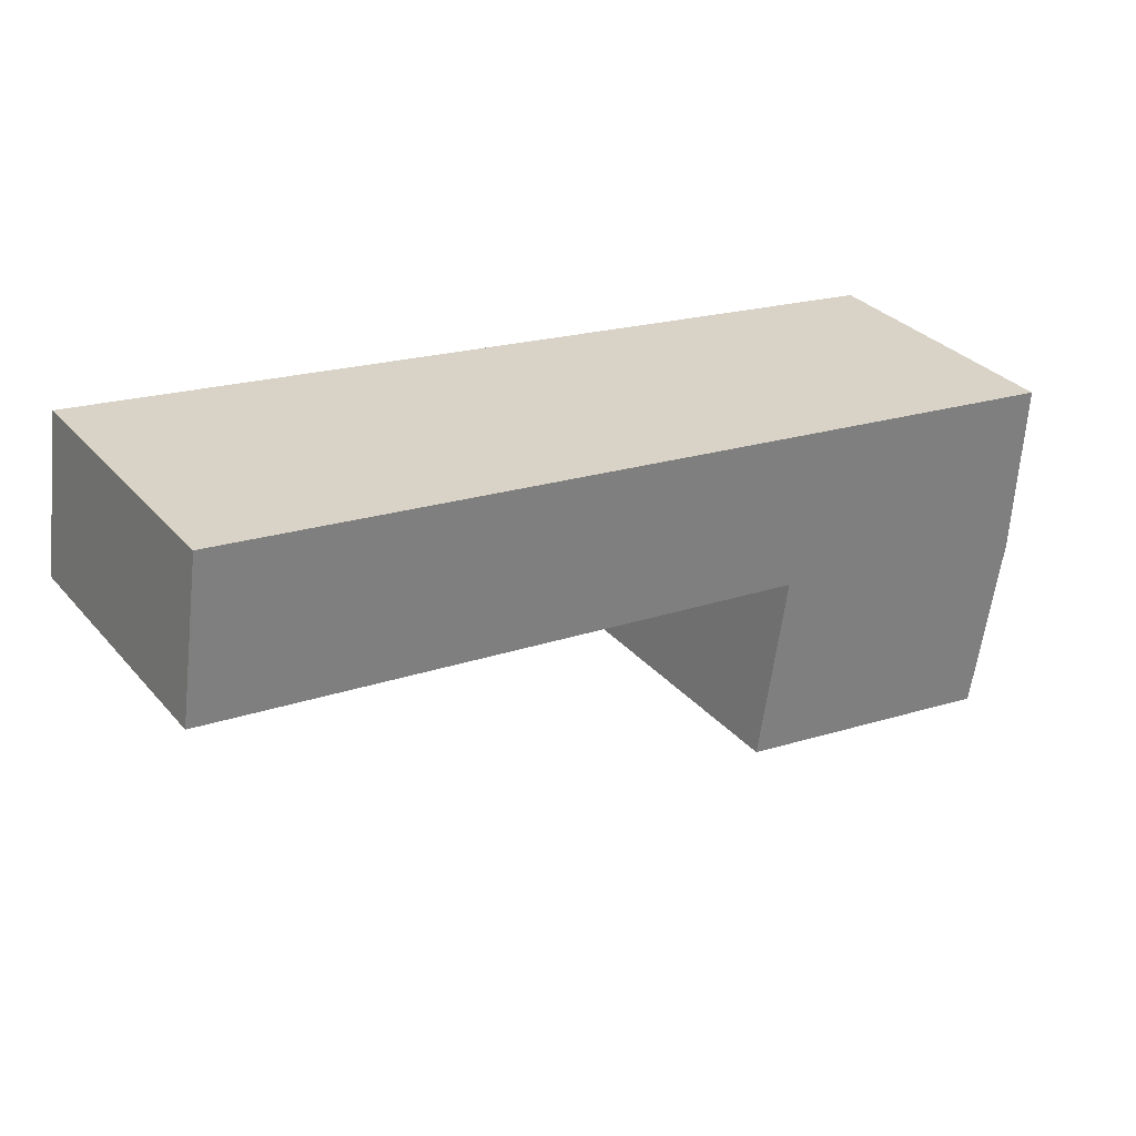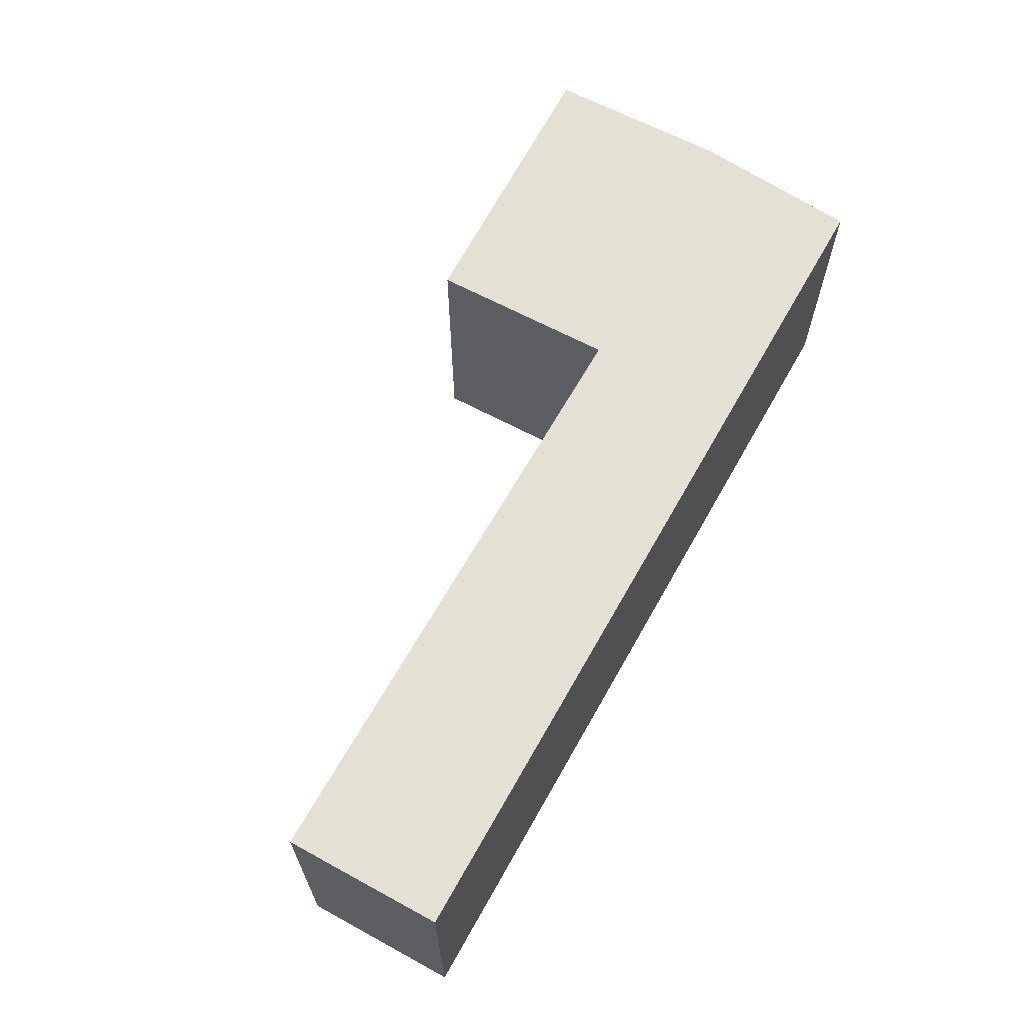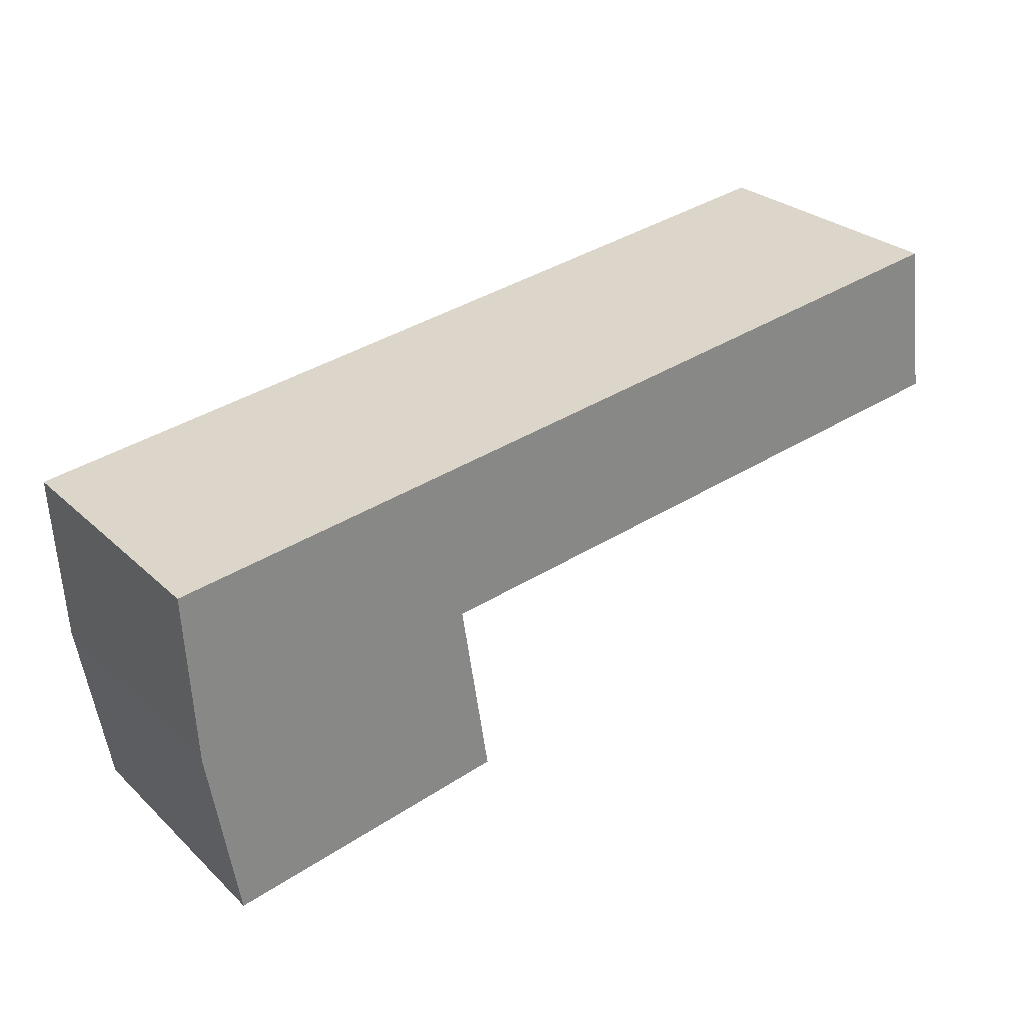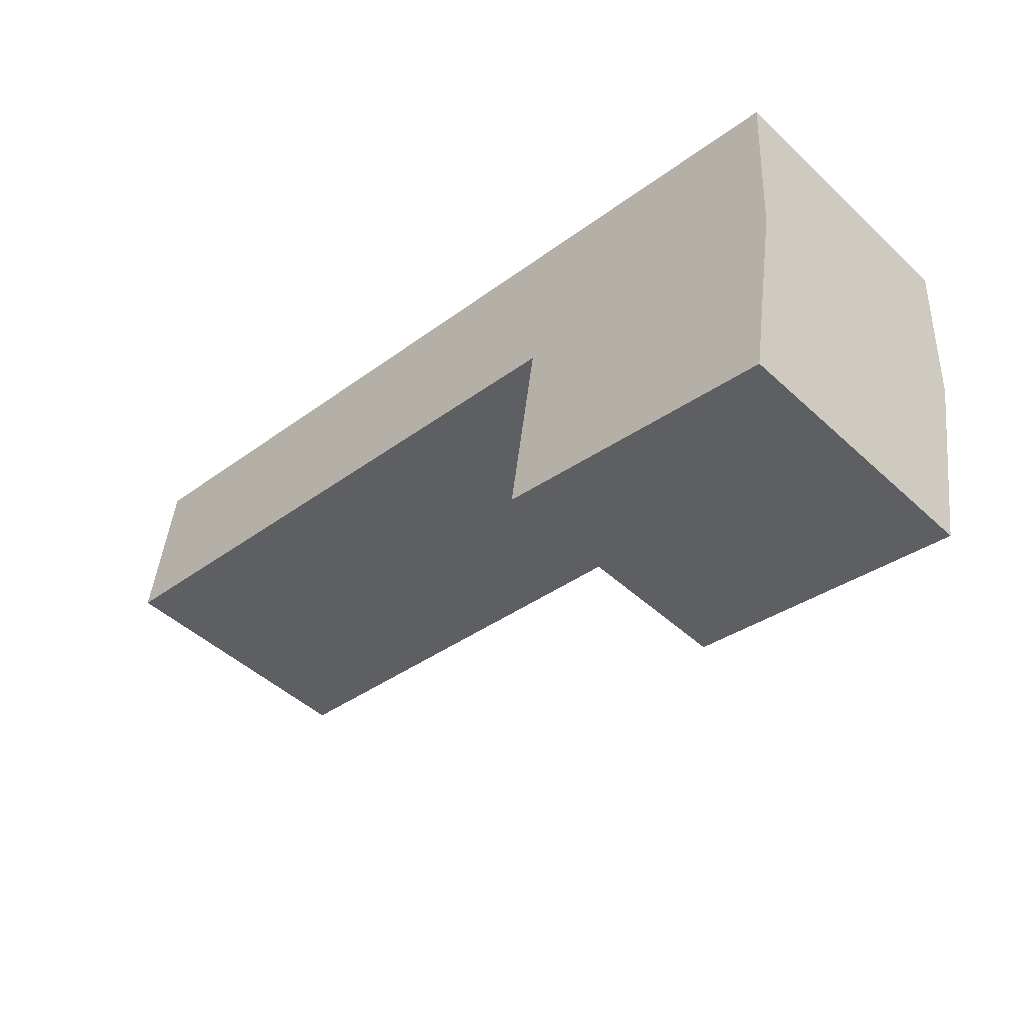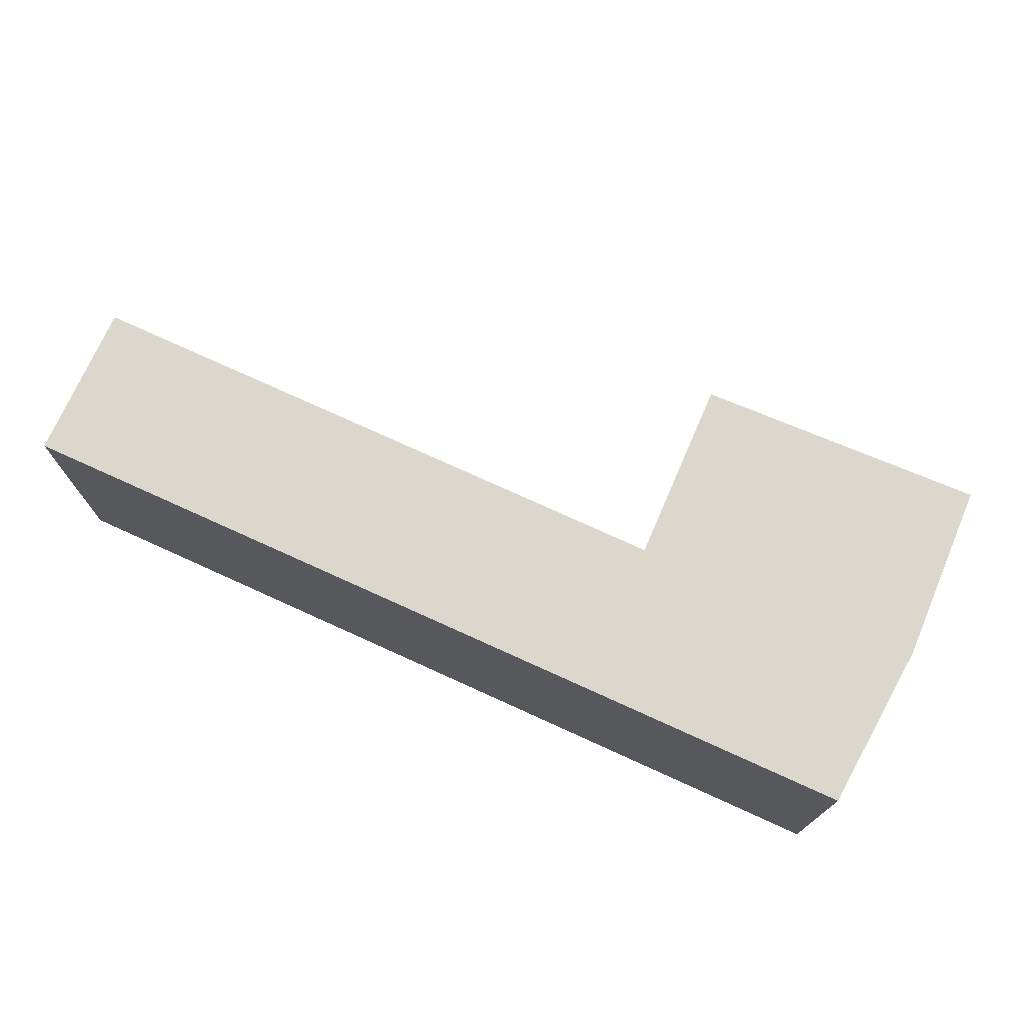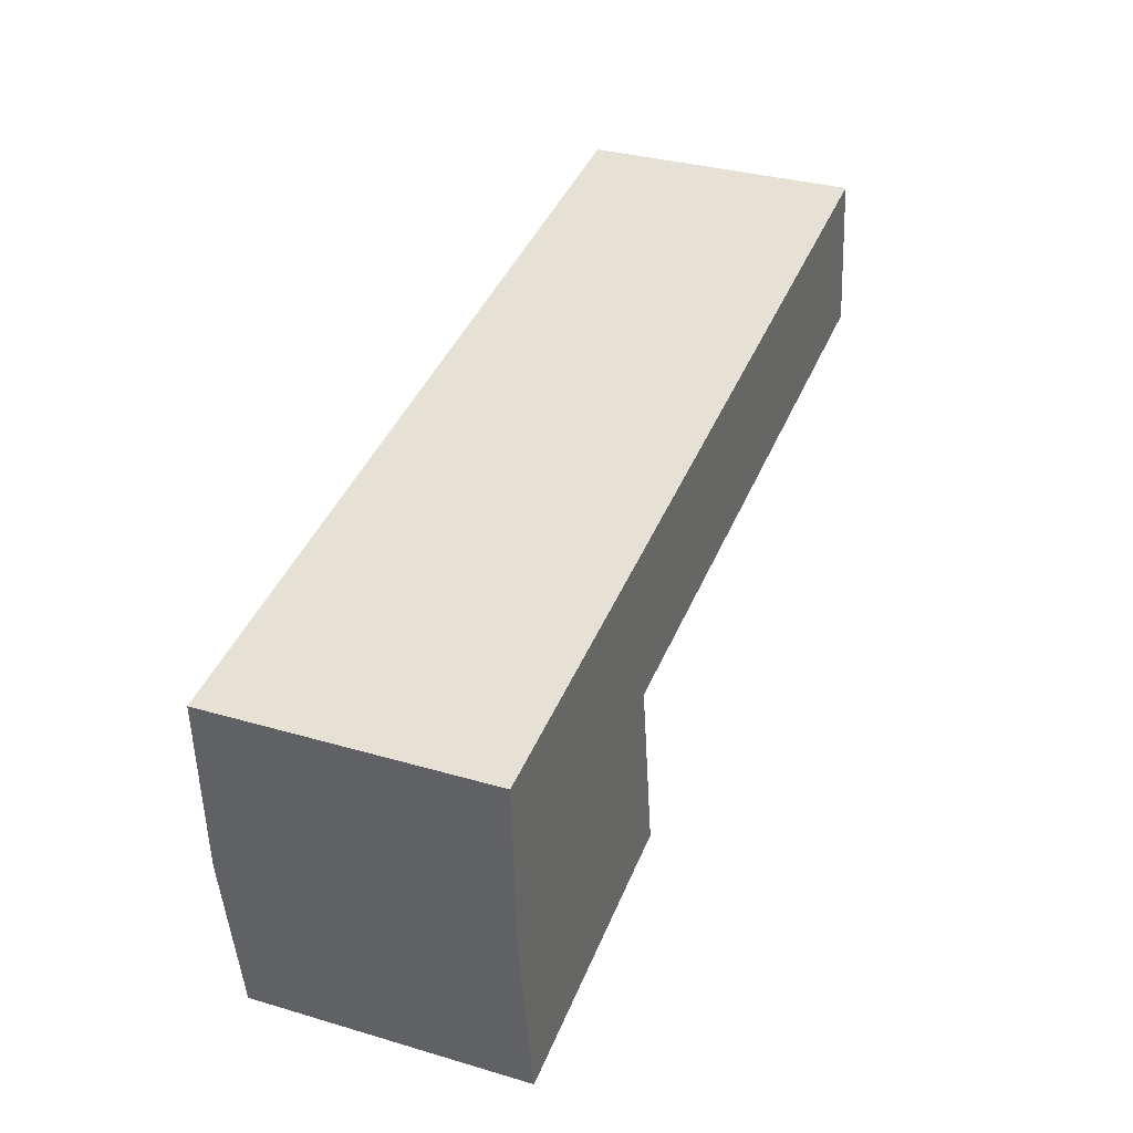
<metadata>
{"format":"obj","ext":"obj","renderer":"f3d","projection":"perspective","resolution":1024,"background":"white","views":[{"elev":31.8,"azim":-33.8,"up":"+Z"},{"elev":65.3,"azim":-53.0,"up":"+Y"},{"elev":27.8,"azim":143.8,"up":"+Z"},{"elev":-47.1,"azim":43.8,"up":"+Z"},{"elev":73.2,"azim":32.2,"up":"+Y"},{"elev":33.6,"azim":111.8,"up":"+Z"}]}
</metadata>
<code>
v  0.29 3.492 2.012
v  7.834 3.492 -1.026
v  0 3.492 2.138e-16
v  11.6 3.492 0.49
v  11.11 3.492 -3.986
v  11.48 3.492 -1.692
v  7.47 3.492 -3.378
v  11.11 2.441e-16 -3.986
v  7.47 2.068e-16 -3.378
v  7.834 6.282e-17 -1.026
v  0 0 0
v  0.29 -1.232e-16 2.012
v  11.6 -3e-17 0.49
v  11.48 1.036e-16 -1.692
g defaultobject
f 1 2 3
f 2 1 4
f 2 4 5
f 5 4 6
f 5 7 2
f 8 7 5
f 7 8 9
f 10 3 2
f 3 10 11
f 9 2 7
f 2 9 10
f 11 1 3
f 1 11 12
f 12 4 1
f 4 12 13
f 14 5 6
f 5 14 8
f 13 6 4
f 6 13 14
f 11 13 12
f 13 11 10
f 13 10 9
f 13 9 8
f 13 8 14

</code>
